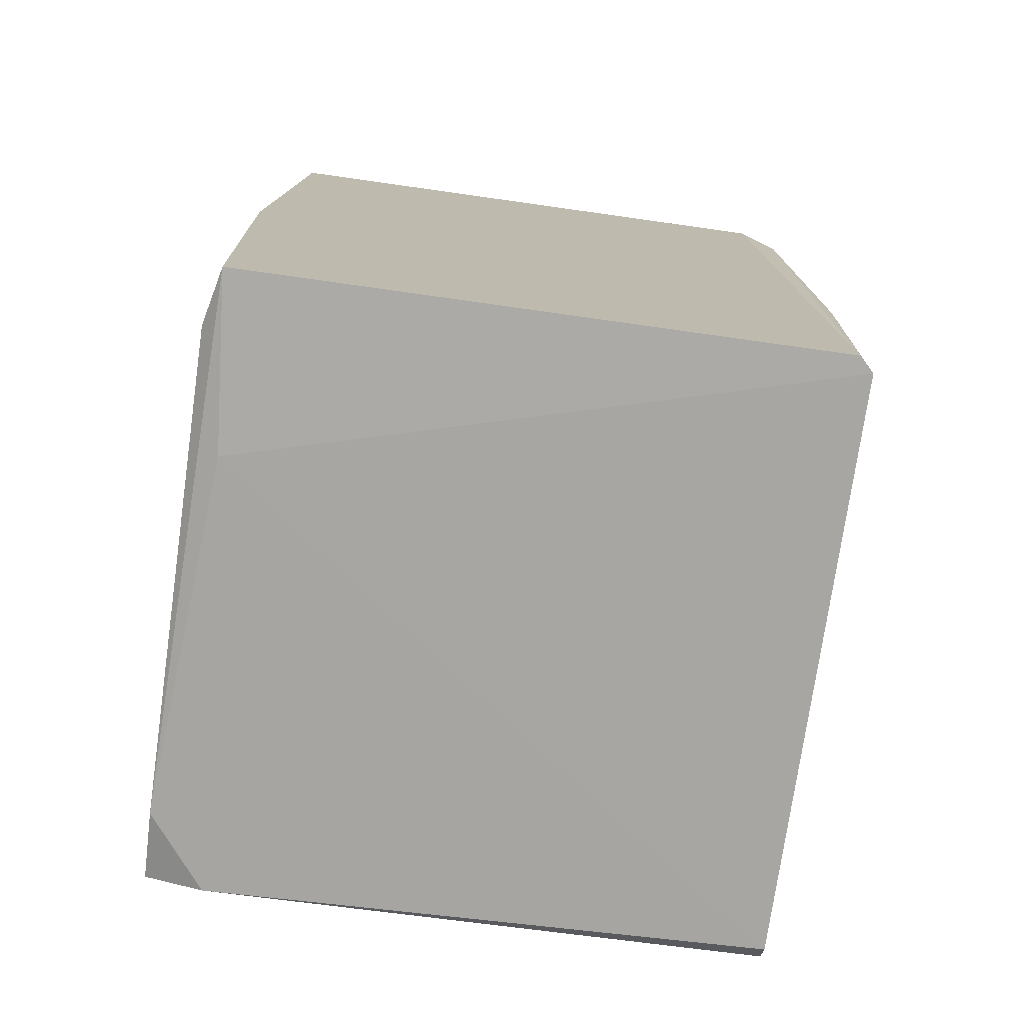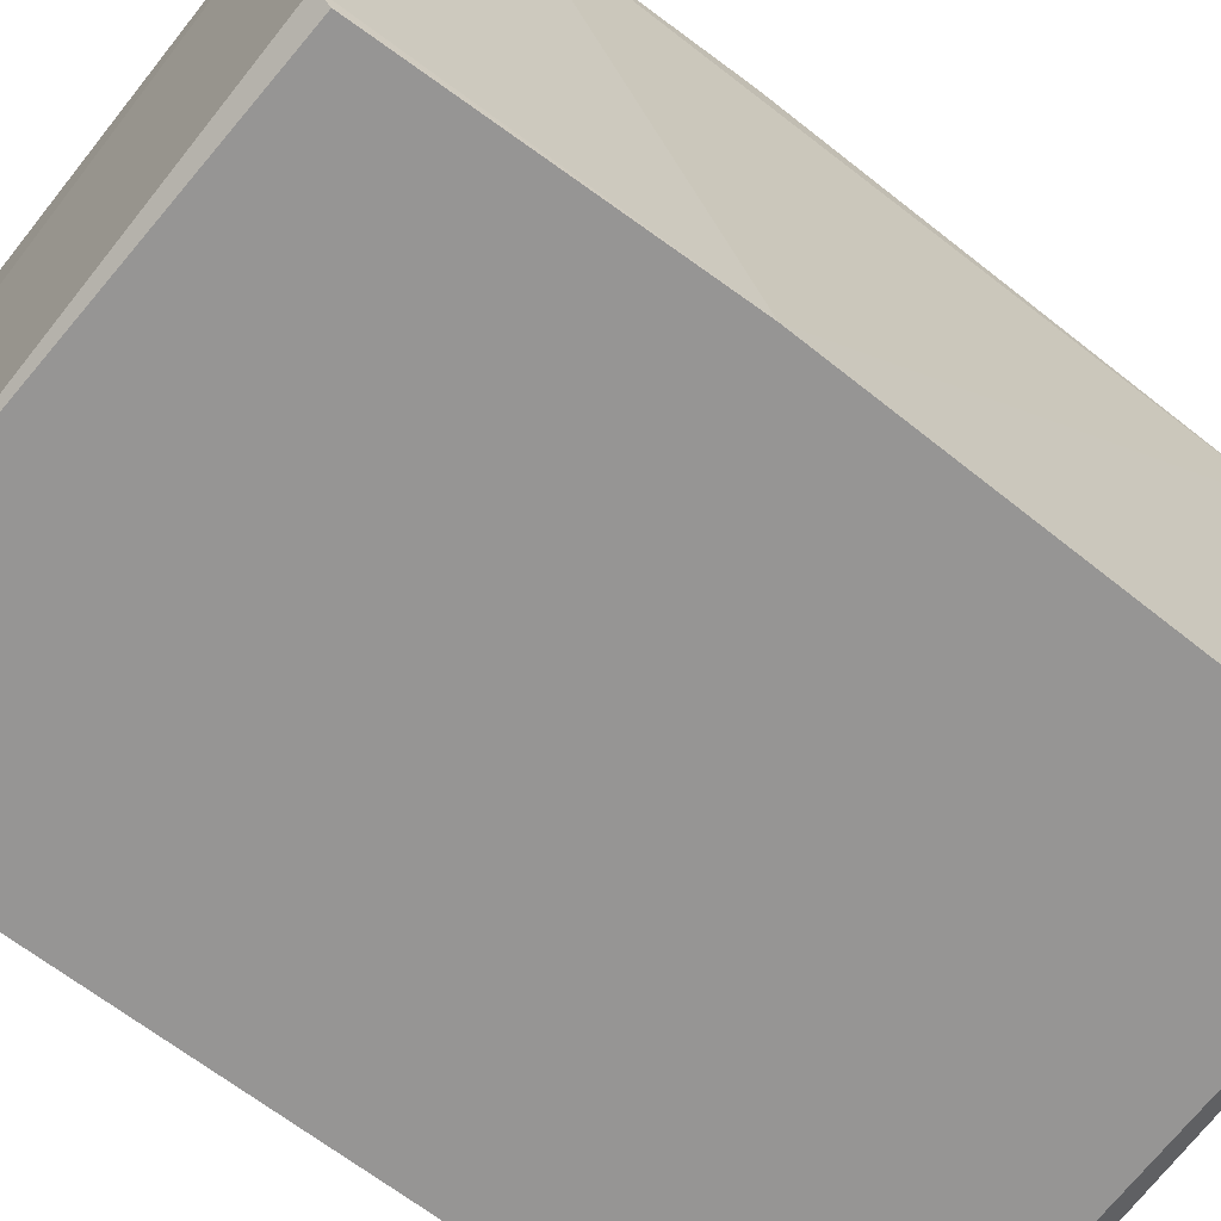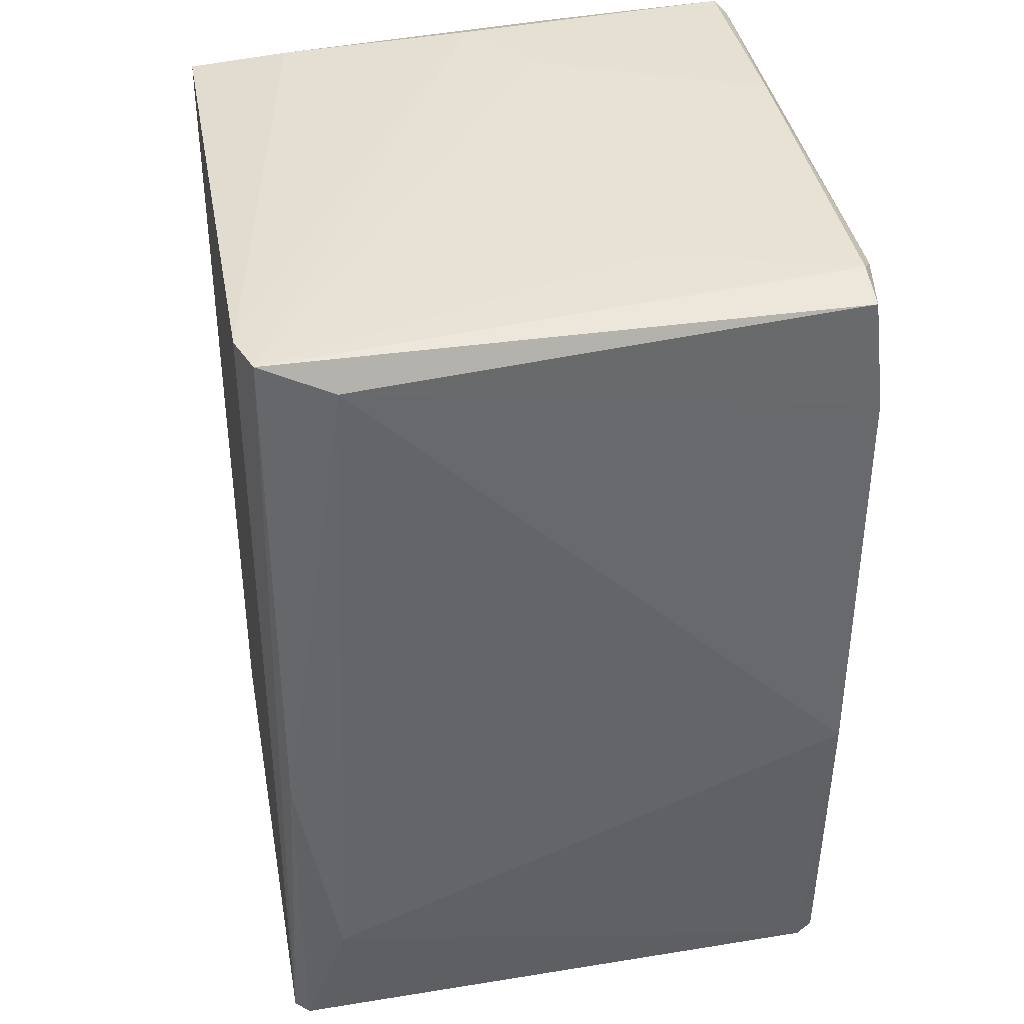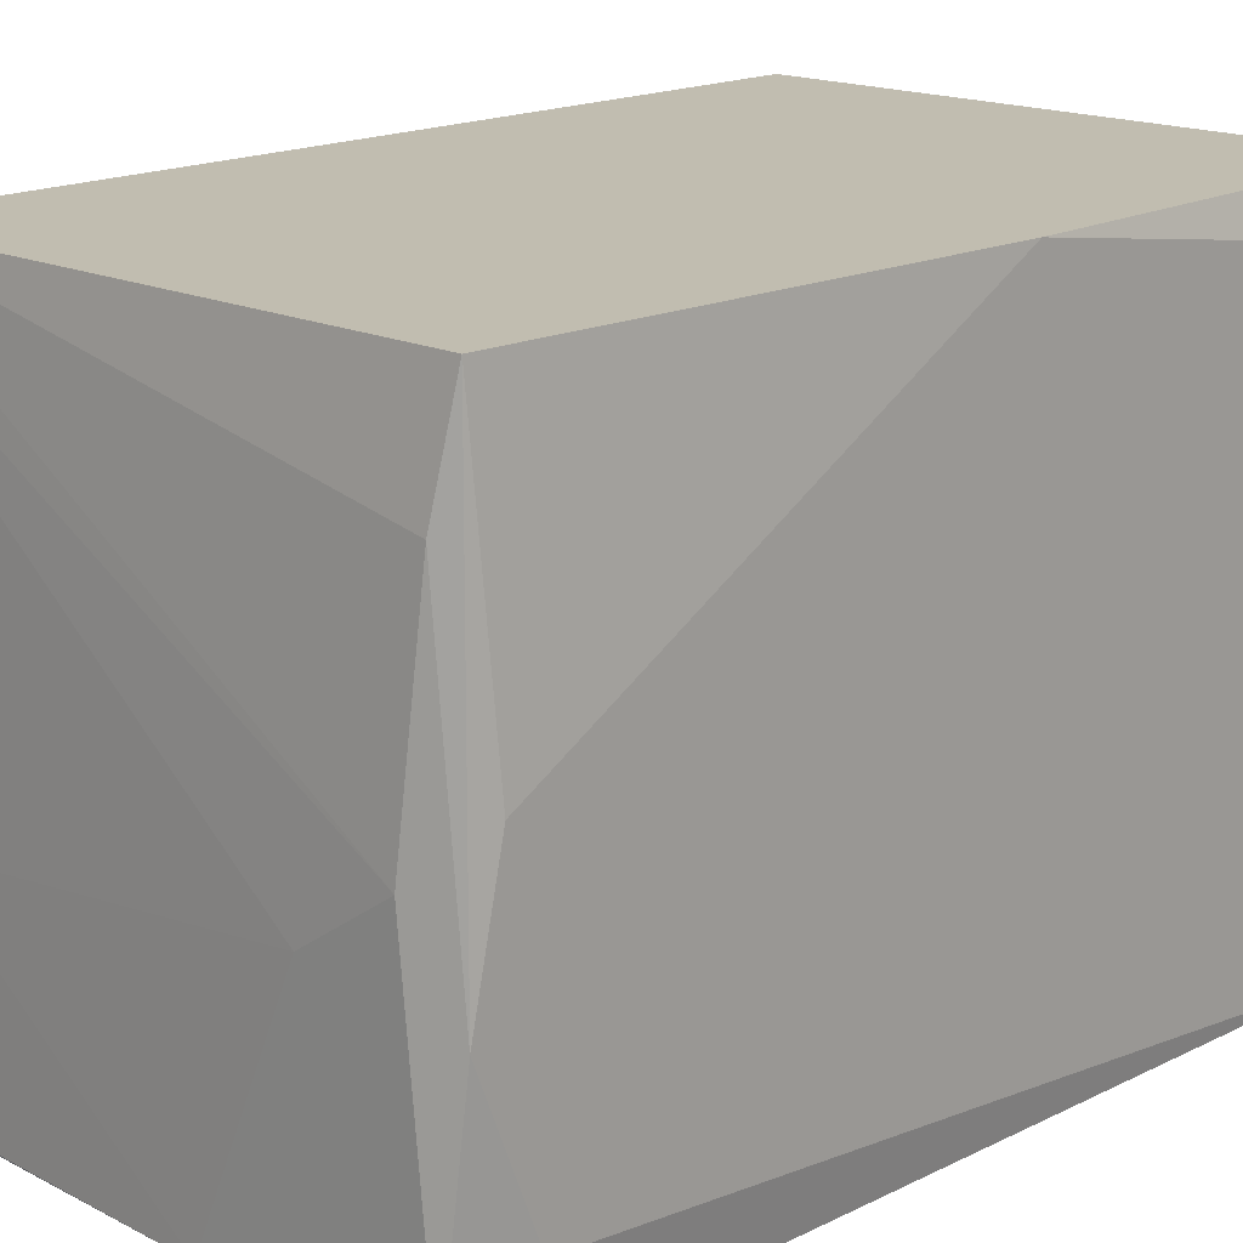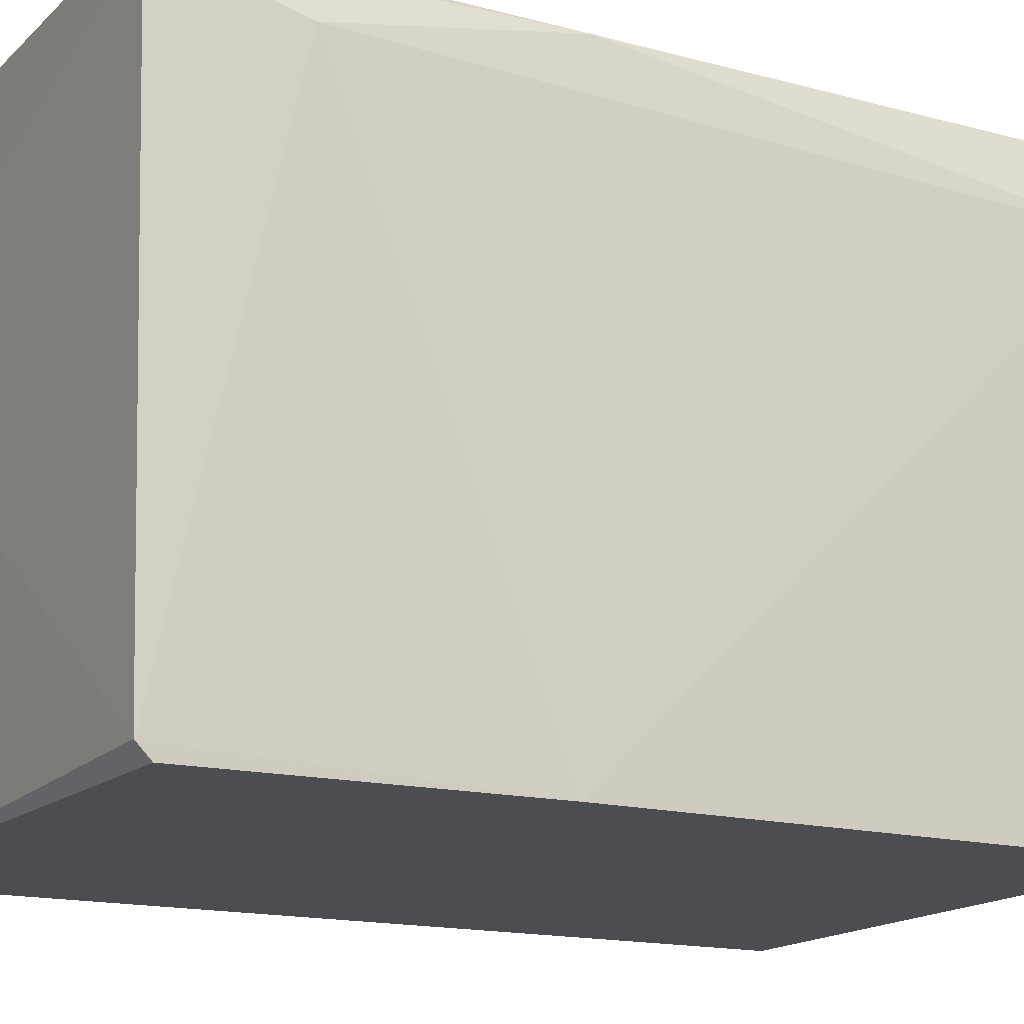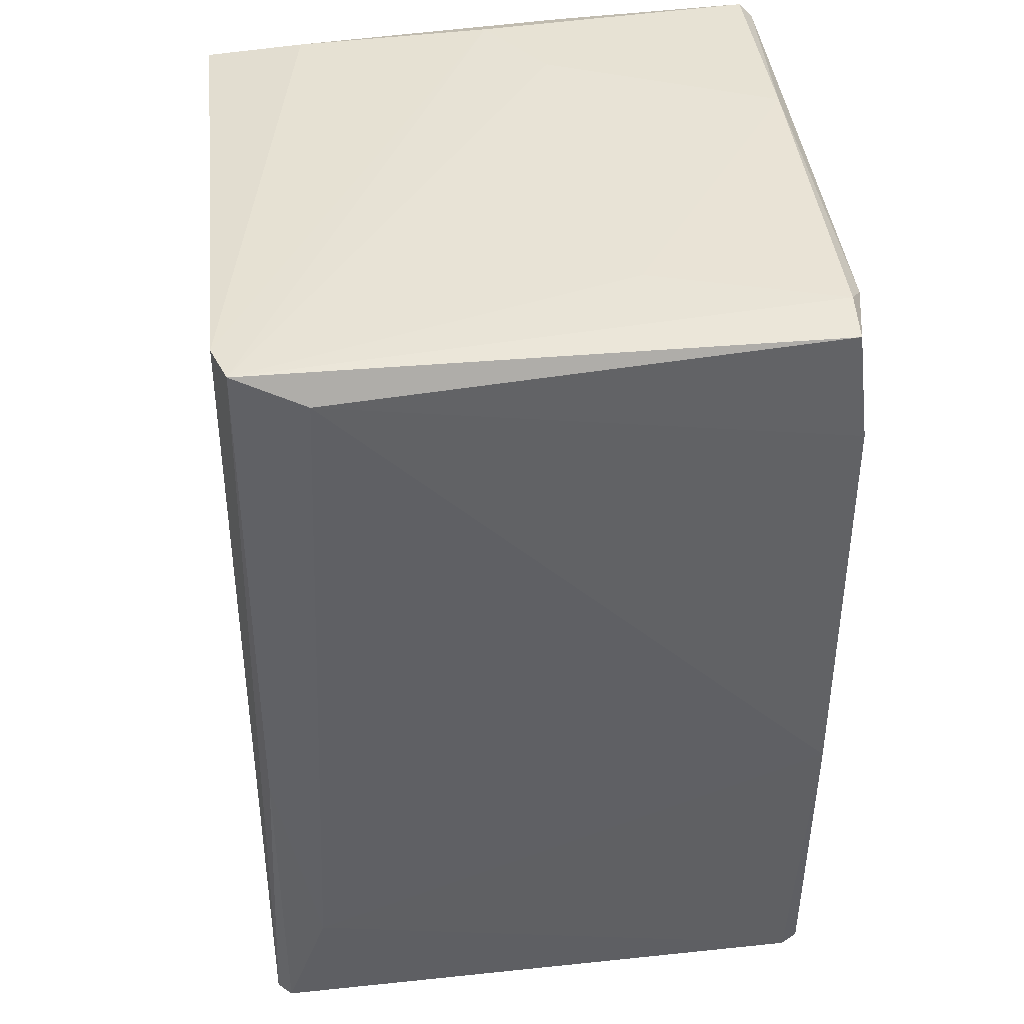
<metadata>
{"format":"obj","ext":"obj","renderer":"f3d","projection":"perspective","resolution":1024,"background":"white","views":[{"elev":-75.8,"azim":-8.0,"up":"+Y"},{"elev":-67.5,"azim":51.4,"up":"+Z"},{"elev":37.7,"azim":79.6,"up":"+Y"},{"elev":16.7,"azim":-135.9,"up":"+Z"},{"elev":-15.9,"azim":60.6,"up":"+Z"},{"elev":39.8,"azim":83.8,"up":"+Y"}]}
</metadata>
<code>
g textured_simple.002_1
v 0.02026 0.037 -0.01784
v -0.02668 -0.03835 -0.01166
v -0.02668 -0.03835 0.02911
v 0.0252 -0.0396 0.03281
v -0.02545 0.037 0.03406
v 0.02644 0.037 0.03281
v 0.0252 -0.03712 -0.01784
v -0.02545 0.03824 -0.01784
v -0.02668 -0.03712 -0.01784
v 0.02644 0.037 -0.0166
v -0.02545 -0.03959 0.03406
v -0.02668 0.03824 0.000699
v 0.02767 0.03453 0.02664
v 0.02397 -0.0396 0.03406
v -0.01557 0.03948 0.003173
v 0.02273 0.037 0.03406
v 0.02644 -0.009935 -0.01784
v 0.02644 -0.02847 0.02911
v 0.0252 -0.03835 -0.0166
v 0.02273 0.03824 -0.0166
v -0.02668 -0.00375 0.03406
v -0.02422 -0.03959 0.01923
v -0.02545 0.03948 -0.0166
v -0.02422 0.03824 0.0254
v -0.02668 0.0333 -0.01166
v -0.02175 -0.03835 -0.01784
v -0.00692 0.03948 -0.0166
v 0.02644 -0.008704 0.03281
v -0.02298 0.03948 0.008111
v -0.02668 0.03577 0.01181
v 0.02644 0.02712 -0.01784
v 0.01779 0.03824 -0.000535
f 27 15 32
f 1 7 8
f 8 7 9
f 2 3 9
f 3 2 11
f 9 3 12
f 10 6 13
f 5 11 14
f 14 6 16
f 5 14 16
f 7 1 17
f 17 13 18
f 7 17 19
f 17 18 19
f 18 4 19
f 6 10 20
f 10 1 20
f 3 11 21
f 11 5 21
f 12 3 21
f 11 2 22
f 4 14 22
f 14 11 22
f 19 4 22
f 12 5 24
f 5 16 24
f 8 9 25
f 9 12 25
f 12 23 25
f 23 8 25
f 9 7 26
f 2 9 26
f 7 19 26
f 22 2 26
f 19 22 26
f 1 8 27
f 20 1 27
f 8 23 27
f 23 15 27
f 13 6 28
f 14 4 28
f 6 14 28
f 18 13 28
f 4 18 28
f 6 15 29
f 16 6 29
f 23 12 29
f 15 23 29
f 12 24 29
f 24 16 29
f 5 12 30
f 21 5 30
f 12 21 30
f 1 10 31
f 10 13 31
f 17 1 31
f 13 17 31
f 15 6 32
f 6 20 32
f 20 27 32

</code>
